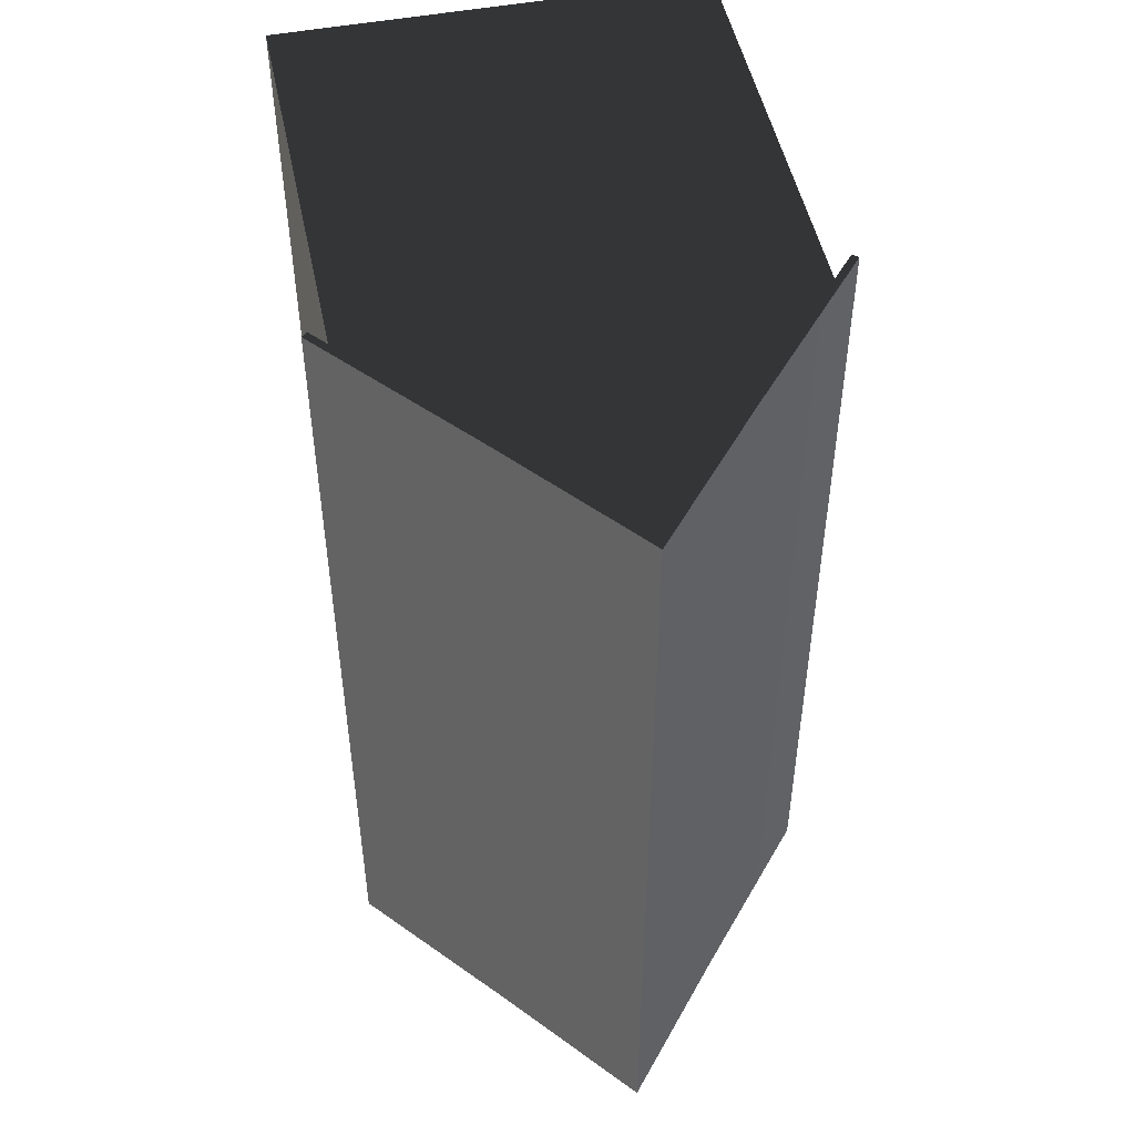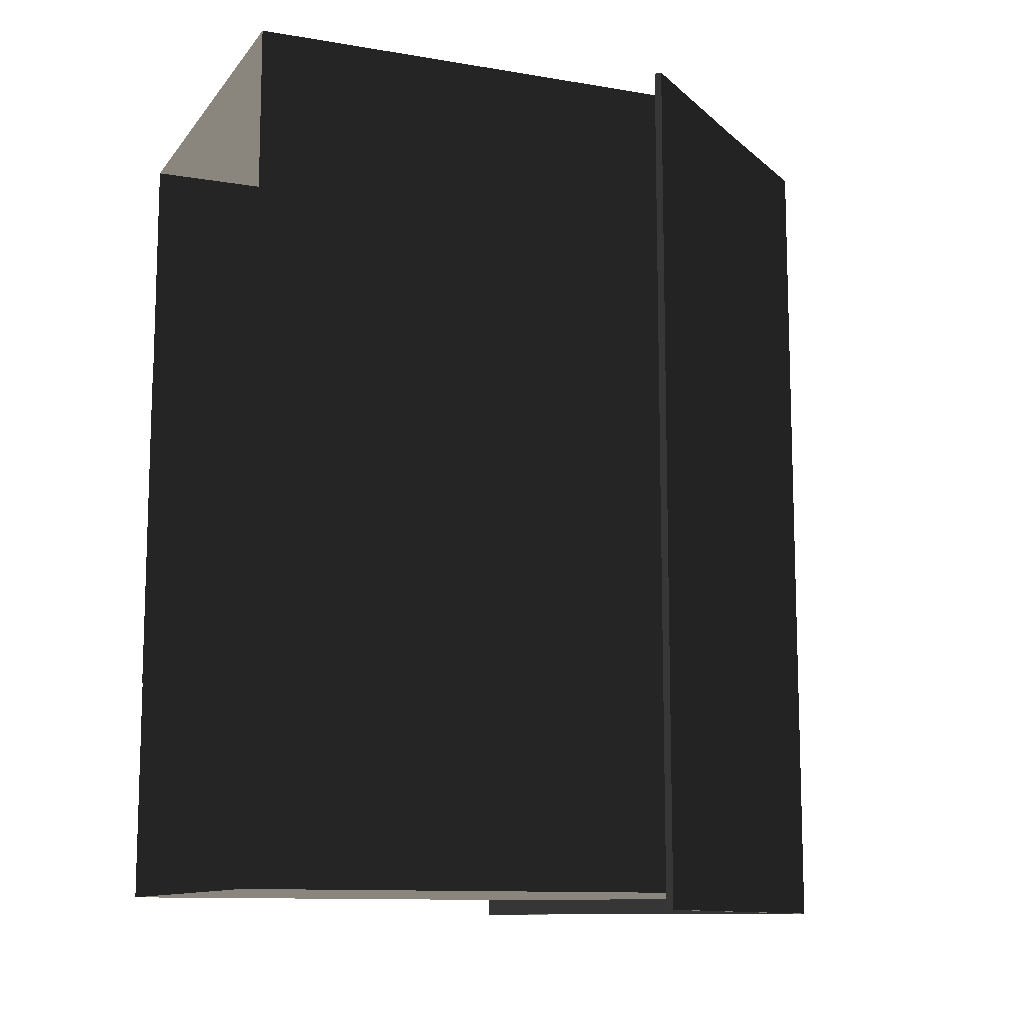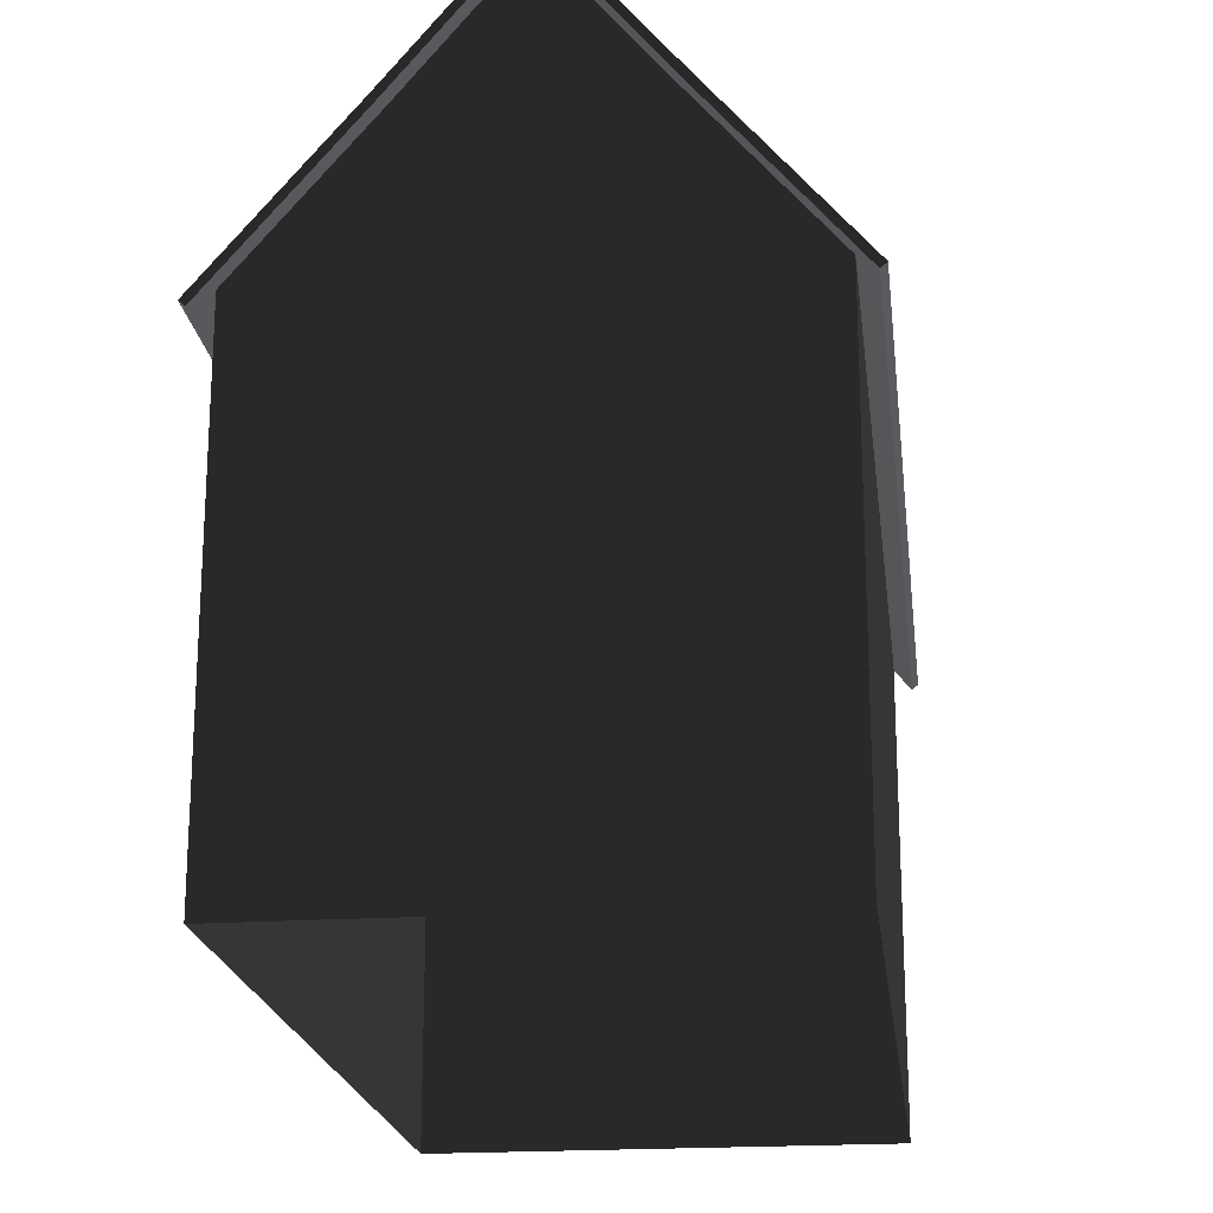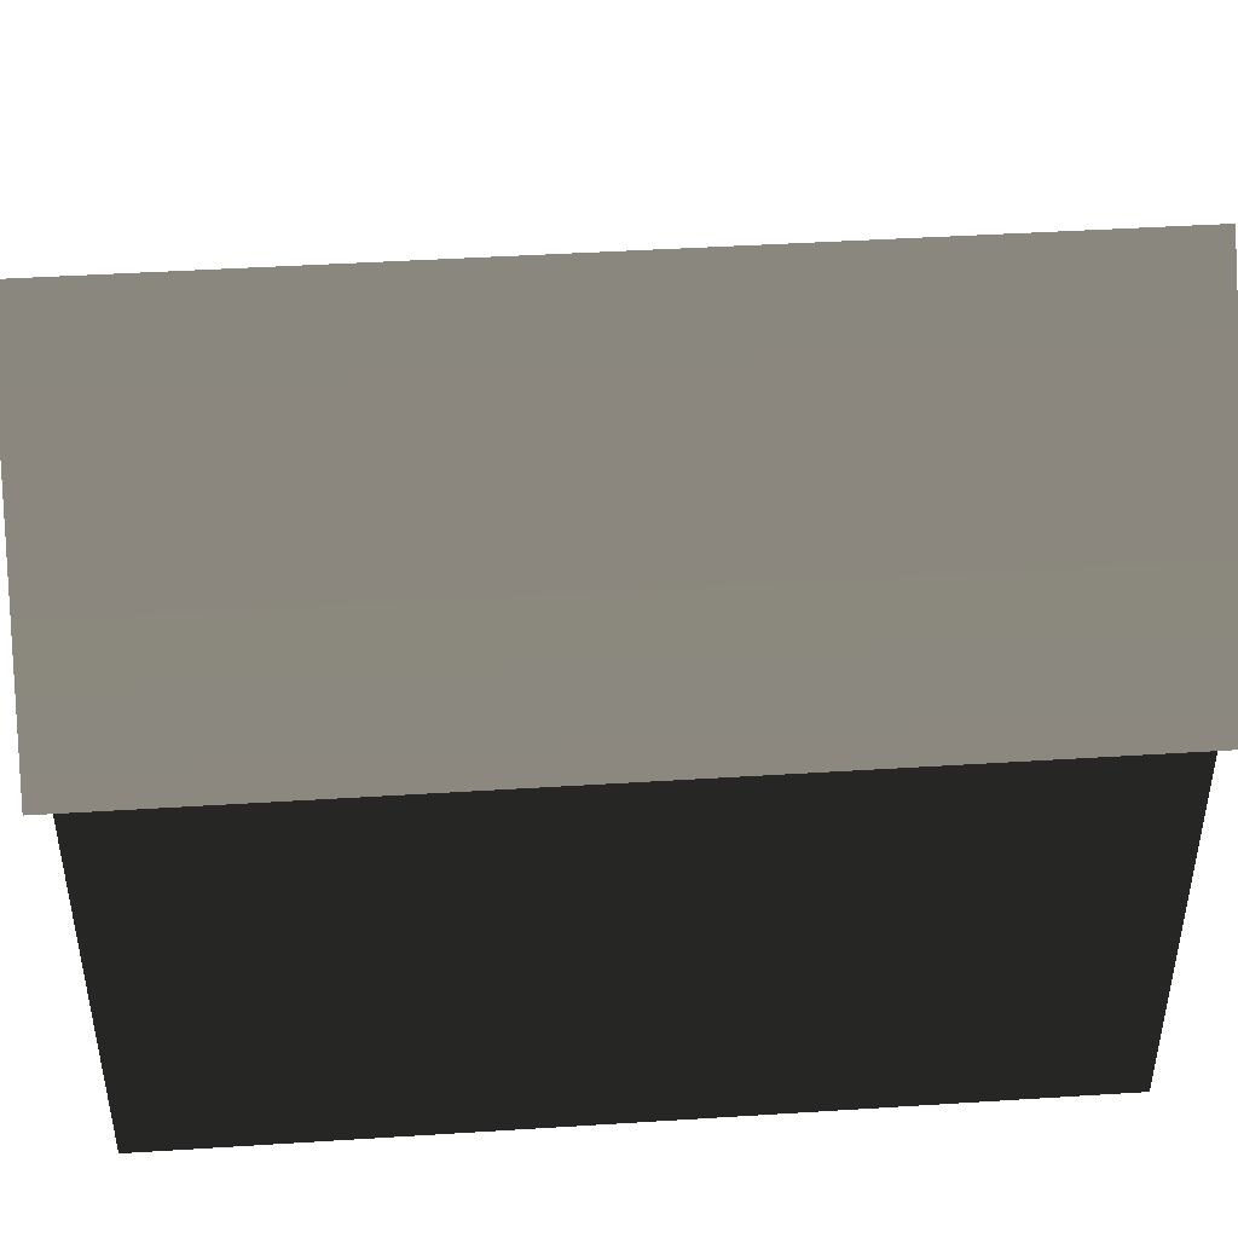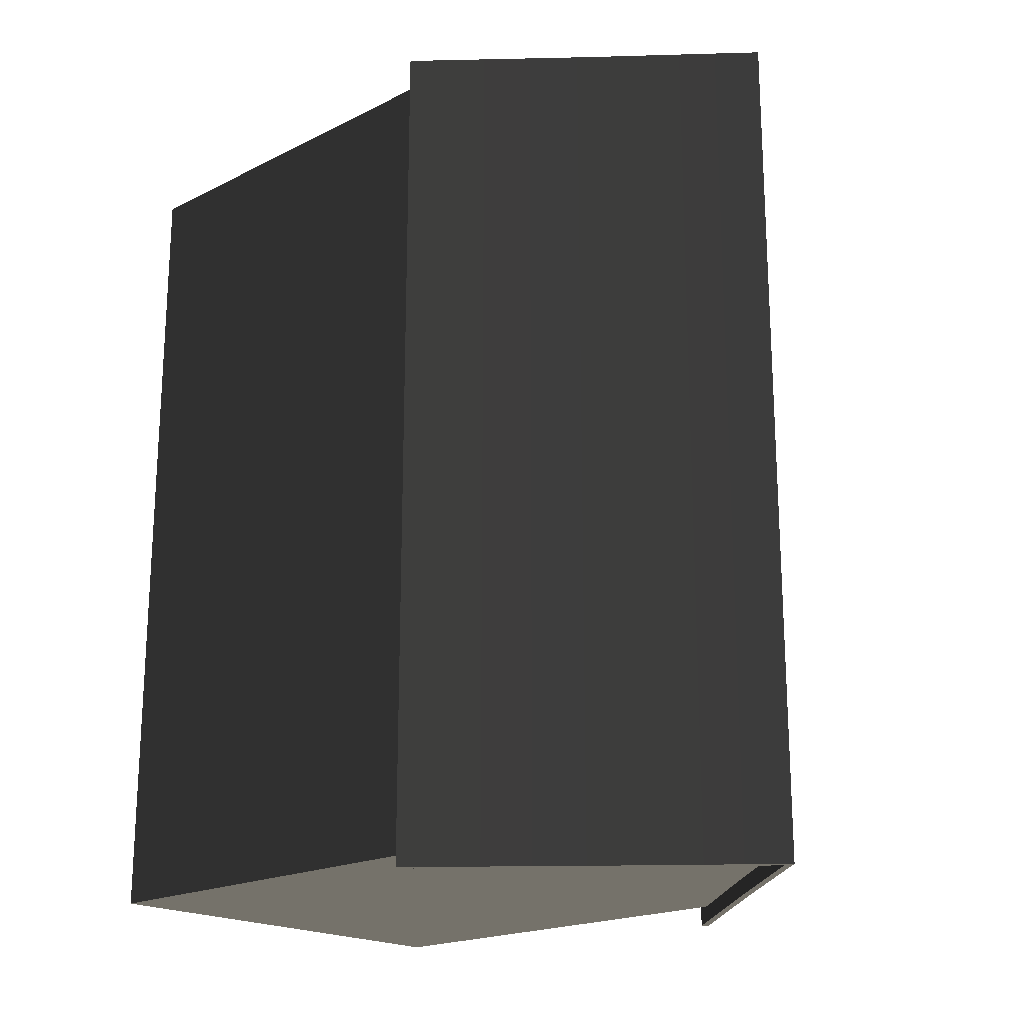
<metadata>
{"format":"obj","ext":"obj","renderer":"f3d","projection":"perspective","resolution":1024,"background":"white","views":[{"elev":49.8,"azim":168.3,"up":"+Z"},{"elev":-11.3,"azim":67.5,"up":"+Z"},{"elev":-20.3,"azim":-173.1,"up":"+Y"},{"elev":44.2,"azim":85.8,"up":"+Y"},{"elev":-19.8,"azim":132.6,"up":"+Z"}]}
</metadata>
<code>
v 3.95 6.705 8.75
v 5.459 4.926 8.75
v 5.459 4.926 10.2
v 3.95 6.705 10.2
v 5.459 4.926 1.25
v 5.392 4.869 1.25
v 5.392 4.869 3.75
v 5.459 4.926 3.75
v 5.459 4.926 -0.2
v 5.392 4.869 -0.2
v 5.392 4.869 1.25
v 5.459 4.926 1.25
v 3.95 6.705 3.75
v 3.95 6.705 1.25
v 5.459 4.926 1.25
v 5.459 4.926 3.75
v 5.392 4.869 1.25
v 5.2 5.1 1.25
v 5.2 5.1 3.75
v 5.392 4.869 3.75
v 5.392 4.869 -0.2
v 5.2 5.1 -1.756e-05
v 5.2 5.1 1.25
v 5.392 4.869 1.25
v 3.95 6.705 1.25
v 3.95 6.705 -0.2
v 5.459 4.926 -0.2
v 5.459 4.926 1.25
v 5.459 4.926 10.2
v 5.459 4.926 8.75
v 5.392 4.869 8.75
v 5.392 4.869 10.2
v 1.293 6.618 -0.2
v 2.6 8.2 -0.2
v 2.6 8.34 -0.2
v 1.261 6.718 -0.2
v 3.919 6.605 -0.2
v 3.95 6.705 -0.2
v -0.192 4.869 -0.2
v -0.192 4.869 1.25
v 9.809e-05 5.1 1.25
v 2.276e-06 5.1 -2.277e-05
v -0.192 4.869 1.25
v -0.1919 4.869 3.75
v 4.68e-05 5.1 3.75
v 9.809e-05 5.1 1.25
v 1.261 6.718 3.75
v -0.2592 4.926 3.75
v -0.2592 4.926 1.25
v 1.261 6.718 1.25
v -0.2592 4.926 -0.2
v -0.2592 4.926 1.25
v -0.192 4.869 1.25
v -0.192 4.869 -0.2
v -0.2592 4.926 1.25
v -0.2592 4.926 3.75
v -0.1919 4.869 3.75
v -0.192 4.869 1.25
v 1.261 6.718 1.25
v -0.2592 4.926 1.25
v -0.2592 4.926 -0.2
v 1.261 6.718 -0.2
v 1.384 6.727 -7.936e-06
v 2.6 8.2 -1.03e-05
v 2.6 8.2 -0.2
v 1.293 6.618 -0.2
v 5.392 4.869 6.25
v 5.392 4.869 3.75
v 5.2 5.1 3.75
v 5.2 5.1 6.25
v 3.95 6.705 3.75
v 5.459 4.926 3.75
v 5.459 4.926 6.25
v 3.95 6.705 6.25
v 5.459 4.926 6.25
v 5.459 4.926 3.75
v 5.392 4.869 3.75
v 5.392 4.869 6.25
v 1.384 6.727 10
v 1.293 6.618 10.2
v 2.6 8.2 10.2
v 2.6 8.2 10
v 1.293 6.618 10.2
v 1.261 6.718 10.2
v 2.6 8.34 10.2
v 2.6 8.2 10.2
v 3.919 6.605 10.2
v 3.95 6.705 10.2
v -0.192 4.869 6.25
v -5.636e-06 5.1 6.25
v 4.68e-05 5.1 3.75
v -0.1919 4.869 3.75
v 1.261 6.718 3.75
v 1.261 6.718 6.25
v -0.2592 4.926 6.25
v -0.2592 4.926 3.75
v -0.2592 4.926 6.25
v -0.192 4.869 6.25
v -0.1919 4.869 3.75
v -0.2592 4.926 3.75
v 3.827 6.716 -1.189e-05
v 3.919 6.605 -0.2
v 2.6 8.2 -0.2
v 2.6 8.2 -1.03e-05
v 3.827 6.716 10
v 2.6 8.2 10
v 2.6 8.2 10.2
v 3.919 6.605 10.2
v 5.2 5.1 10
v 3.827 6.716 10
v 3.919 6.605 10.2
v 5.392 4.869 10.2
v 5.392 4.869 10.2
v 3.919 6.605 10.2
v 3.95 6.705 10.2
v 5.459 4.926 10.2
v 5.392 4.869 -0.2
v 5.459 4.926 -0.2
v 3.95 6.705 -0.2
v 3.919 6.605 -0.2
v 5.2 5.1 -1.756e-05
v 5.392 4.869 -0.2
v 3.919 6.605 -0.2
v 3.827 6.716 -1.189e-05
v 2.6 8.34 3.75
v 3.95 6.705 3.75
v 3.95 6.705 6.25
v 2.6 8.34 6.25
v 2.6 8.34 1.25
v 2.6 8.34 -0.2
v 3.95 6.705 -0.2
v 3.95 6.705 1.25
v 2.6 8.34 3.75
v 2.6 8.34 1.25
v 3.95 6.705 1.25
v 3.95 6.705 3.75
v 2.6 8.34 3.75
v 2.6 8.34 6.25
v 1.261 6.718 6.25
v 1.261 6.718 3.75
v 2.6 8.34 6.25
v 2.6 8.34 8.75
v 1.261 6.718 8.75
v 1.261 6.718 6.25
v -0.1919 4.869 10.2
v -0.2592 4.926 10.2
v 1.261 6.718 10.2
v 1.293 6.618 10.2
v 3.623e-05 5.1 10
v -0.1919 4.869 10.2
v 1.293 6.618 10.2
v 1.384 6.727 10
v 2.276e-06 5.1 -2.277e-05
v 1.384 6.727 -7.936e-06
v 1.293 6.618 -0.2
v -0.192 4.869 -0.2
v 2.6 8.34 1.25
v 1.261 6.718 1.25
v 1.261 6.718 -0.2
v 2.6 8.34 -0.2
v 2.6 8.34 3.75
v 1.261 6.718 3.75
v 1.261 6.718 1.25
v 2.6 8.34 1.25
v -0.192 4.869 -0.2
v 1.293 6.618 -0.2
v 1.261 6.718 -0.2
v -0.2592 4.926 -0.2
v -0.026 -0.2 4.895
v -0.02598 -0.2 2.825
v -0.02598 4.3 2.825
v -0.026 4.3 4.895
v -0.02602 -0.2 6.965
v -0.026 -0.2 4.895
v -0.026 4.3 4.895
v -0.02602 4.3 6.965
v 0.0001222 -0.2 4.546e-06
v 0.0001222 2.5 4.546e-06
v 9.658e-05 2.5 1.25
v 9.658e-05 -0.2 1.25
v 0.0001222 2.5 4.546e-06
v 0.0001222 5.1 4.546e-06
v 9.658e-05 5.1 1.25
v 9.658e-05 2.5 1.25
v 1.25 5.1 -3.206e-06
v 1.25 6.59 -3.206e-06
v 0.0001222 5.1 4.546e-06
v 3.95 2.5 10
v 1.25 2.5 10
v 1.25 5.1 10
v 3.95 5.1 10
v 3.95 -0.2 10
v 3.95 2.5 10
v 5.2 2.5 10
v 5.2 -0.2 10
v 5.2 -0.2 -1.756e-05
v 5.2 -0.2 1.25
v 5.2 2.5 1.25
v 5.2 2.5 -1.756e-05
v 5.2 -0.2 1.25
v 5.2 -0.2 3.75
v 5.2 2.5 3.75
v 5.2 2.5 1.25
v 5.2 2.5 -1.756e-05
v 5.2 2.5 1.25
v 5.2 5.1 1.25
v 5.2 5.1 -1.756e-05
v 5.2 2.5 1.25
v 5.2 2.5 3.75
v 5.2 5.1 3.75
v 5.2 5.1 1.25
v 1.25 2.5 10
v 3.775e-05 2.5 10
v 3.775e-05 5.1 10
v 1.25 5.1 10
v 3.95 2.5 -1.74e-05
v 5.2 2.5 -1.756e-05
v 5.2 5.1 -1.756e-05
v 3.95 5.1 -1.74e-05
v 3.95 2.5 10
v 3.95 5.1 10
v 5.2 5.1 10
v 5.2 2.5 10
v 3.95 5.1 10
v 3.95 6.59 10
v 5.2 5.1 10
v 5.2 -0.2 8.75
v 5.2 2.5 8.75
v 5.2 2.5 6.25
v 5.2 -0.2 6.25
v 1.25 -0.2 -3.206e-06
v 1.25 2.5 -3.206e-06
v 0.0001222 2.5 4.546e-06
v 0.0001222 -0.2 4.546e-06
v 1.25 2.5 -3.206e-06
v 1.25 5.1 -3.206e-06
v 0.0001222 5.1 4.546e-06
v 0.0001222 2.5 4.546e-06
v 3.95 -0.2 -1.74e-05
v 5.2 -0.2 -1.756e-05
v 5.2 2.5 -1.756e-05
v 3.95 2.5 -1.74e-05
v 1.25 -0.2 10
v 3.775e-05 -0.2 10
v 3.775e-05 2.5 10
v 1.25 2.5 10
v 3.95 -0.2 10
v 1.25 -0.2 10
v 1.25 2.5 10
v 3.95 2.5 10
v 1.25 -0.2 -3.206e-06
v 3.95 -0.2 -1.74e-05
v 3.95 2.5 -1.74e-05
v 1.25 2.5 -3.206e-06
v 1.25 2.5 -3.206e-06
v 3.95 2.5 -1.74e-05
v 3.95 5.1 -1.74e-05
v 1.25 5.1 -3.206e-06
v 9.658e-05 -0.2 1.25
v 9.658e-05 2.5 1.25
v 4.528e-05 2.5 3.75
v 4.528e-05 -0.2 3.75
v 9.658e-05 2.5 1.25
v 9.658e-05 5.1 1.25
v 4.528e-05 5.1 3.75
v 4.528e-05 2.5 3.75
v 5.2 -0.2 6.25
v 5.2 2.5 6.25
v 5.2 2.5 3.75
v 5.2 -0.2 3.75
v 5.2 2.5 10
v 5.2 5.1 10
v 5.2 5.1 8.75
v 5.2 2.5 8.75
v 6.34e-05 -0.2 8.75
v -6.774e-06 -0.2 6.25
v -6.774e-06 2.5 6.25
v 6.34e-05 2.5 8.75
v 6.34e-05 2.5 8.75
v -6.774e-06 2.5 6.25
v -6.774e-06 5.1 6.25
v 6.34e-05 5.1 8.75
v 3.775e-05 2.5 10
v 6.34e-05 2.5 8.75
v 6.34e-05 5.1 8.75
v 3.775e-05 5.1 10
v 3.775e-05 -0.2 10
v 6.34e-05 -0.2 8.75
v 6.34e-05 2.5 8.75
v 3.775e-05 2.5 10
v 5.2 -0.2 10
v 5.2 2.5 10
v 5.2 2.5 8.75
v 5.2 -0.2 8.75
v 5.2 2.5 6.25
v 5.2 5.1 6.25
v 5.2 5.1 3.75
v 5.2 2.5 3.75
v -6.774e-06 -0.2 6.25
v 4.528e-05 -0.2 3.75
v 4.528e-05 2.5 3.75
v -6.774e-06 2.5 6.25
v -6.774e-06 2.5 6.25
v 4.528e-05 2.5 3.75
v 4.528e-05 5.1 3.75
v -6.774e-06 5.1 6.25
v 5.2 2.5 8.75
v 5.2 5.1 8.75
v 5.2 5.1 6.25
v 5.2 2.5 6.25
v 3.019 7.7 10
v 3.95 6.59 10
v 3.95 5.1 10
v 1.25 5.1 10
v 2.181 7.7 10
v 1.25 6.59 10
v 1.25 5.1 10
v 3.775e-05 5.1 10
v 1.25 6.59 10
v 3.019 7.7 10
v 2.181 7.7 10
v 2.6 8.2 10
v 1.25 5.1 -3.206e-06
v 3.95 5.1 -1.74e-05
v 3.95 6.59 -1.74e-05
v 3.019 7.7 -1.813e-05
v 2.181 7.7 -2.473e-06
v 1.25 6.59 -3.206e-06
v 2.181 7.7 -2.473e-06
v 3.019 7.7 -1.813e-05
v 2.6 8.2 -1.03e-05
v 3.95 5.1 -1.74e-05
v 5.2 5.1 -1.756e-05
v 3.95 6.59 -1.74e-05
v 5.392 4.869 10.2
v 5.392 4.869 8.75
v 5.2 5.1 8.75
v 5.2 5.1 10
v -0.2592 4.926 10.2
v -0.1919 4.869 10.2
v -0.1919 4.869 8.75
v -0.2592 4.926 8.75
v -0.1919 4.869 10.2
v 3.623e-05 5.1 10
v 6.188e-05 5.1 8.75
v -0.1919 4.869 8.75
v 5.392 4.869 8.75
v 5.392 4.869 6.25
v 5.2 5.1 6.25
v 5.2 5.1 8.75
v 3.95 6.705 6.25
v 5.459 4.926 6.25
v 5.459 4.926 8.75
v 3.95 6.705 8.75
v 5.459 4.926 8.75
v 5.459 4.926 6.25
v 5.392 4.869 6.25
v 5.392 4.869 8.75
v -0.1919 4.869 8.75
v 6.188e-05 5.1 8.75
v -5.636e-06 5.1 6.25
v -0.192 4.869 6.25
v 1.261 6.718 6.25
v 1.261 6.718 8.75
v -0.2592 4.926 8.75
v -0.2592 4.926 6.25
v -0.2592 4.926 8.75
v -0.1919 4.869 8.75
v -0.192 4.869 6.25
v -0.2592 4.926 6.25
v 1.261 6.718 8.75
v 1.261 6.718 10.2
v -0.2592 4.926 10.2
v -0.2592 4.926 8.75
v 2.6 8.34 6.25
v 3.95 6.705 6.25
v 3.95 6.705 8.75
v 2.6 8.34 8.75
v 2.6 8.34 8.75
v 3.95 6.705 8.75
v 3.95 6.705 10.2
v 2.6 8.34 10.2
v 2.6 8.34 8.75
v 2.6 8.34 10.2
v 1.261 6.718 10.2
v 1.261 6.718 8.75
g default_483_51
f 1 3 2
f 1 4 3
f 5 7 6
f 5 8 7
f 9 11 10
f 9 12 11
f 13 15 14
f 13 16 15
f 17 19 18
f 17 20 19
f 21 23 22
f 21 24 23
f 25 27 26
f 25 28 27
f 29 31 30
f 29 32 31
f 33 35 34
f 33 36 35
f 37 34 35
f 37 35 38
f 39 41 40
f 39 42 41
f 43 45 44
f 43 46 45
f 47 49 48
f 47 50 49
f 51 53 52
f 51 54 53
f 55 57 56
f 55 58 57
f 59 61 60
f 59 62 61
f 63 65 64
f 63 66 65
f 67 69 68
f 67 70 69
f 71 73 72
f 71 74 73
f 75 77 76
f 75 78 77
f 79 81 80
f 79 82 81
f 83 85 84
f 83 86 85
f 87 85 86
f 87 88 85
f 89 91 90
f 89 92 91
f 93 95 94
f 93 96 95
f 97 99 98
f 97 100 99
f 101 103 102
f 101 104 103
f 105 107 106
f 105 108 107
f 109 111 110
f 109 112 111
f 113 115 114
f 113 116 115
f 117 119 118
f 117 120 119
f 121 123 122
f 121 124 123
f 125 127 126
f 125 128 127
f 129 131 130
f 129 132 131
f 133 135 134
f 133 136 135
f 137 139 138
f 137 140 139
f 141 143 142
f 141 144 143
f 145 147 146
f 145 148 147
f 149 151 150
f 149 152 151
f 153 155 154
f 153 156 155
f 157 159 158
f 157 160 159
f 161 163 162
f 161 164 163
f 165 167 166
f 165 168 167
f 169 171 170
f 169 172 171
f 173 175 174
f 173 176 175
f 177 179 178
f 177 180 179
f 181 183 182
f 181 184 183
f 185 187 186
f 188 190 189
f 188 191 190
f 192 194 193
f 192 195 194
f 196 198 197
f 196 199 198
f 200 202 201
f 200 203 202
f 204 206 205
f 204 207 206
f 208 210 209
f 208 211 210
f 212 214 213
f 212 215 214
f 216 218 217
f 216 219 218
f 220 222 221
f 220 223 222
f 224 226 225
f 227 229 228
f 227 230 229
f 231 233 232
f 231 234 233
f 235 237 236
f 235 238 237
f 239 241 240
f 239 242 241
f 243 245 244
f 243 246 245
f 247 249 248
f 247 250 249
f 251 253 252
f 251 254 253
f 255 257 256
f 255 258 257
f 259 261 260
f 259 262 261
f 263 265 264
f 263 266 265
f 267 269 268
f 267 270 269
f 271 273 272
f 271 274 273
f 275 277 276
f 275 278 277
f 279 281 280
f 279 282 281
f 283 285 284
f 283 286 285
f 287 289 288
f 287 290 289
f 291 293 292
f 291 294 293
f 295 297 296
f 295 298 297
f 299 301 300
f 299 302 301
f 303 305 304
f 303 306 305
f 307 309 308
f 307 310 309
f 311 313 312
f 313 311 314
f 314 311 315
f 314 315 316
f 317 319 318
f 320 322 321
f 323 325 324
f 325 323 326
f 326 323 327
f 327 323 328
f 329 331 330
f 332 334 333
f 335 337 336
f 335 338 337
f 339 341 340
f 339 342 341
f 343 345 344
f 343 346 345
f 347 349 348
f 347 350 349
f 351 353 352
f 351 354 353
f 355 357 356
f 355 358 357
f 359 361 360
f 359 362 361
f 363 365 364
f 363 366 365
f 367 369 368
f 367 370 369
f 371 373 372
f 371 374 373
f 375 377 376
f 375 378 377
f 379 381 380
f 379 382 381
f 383 385 384
f 383 386 385

</code>
